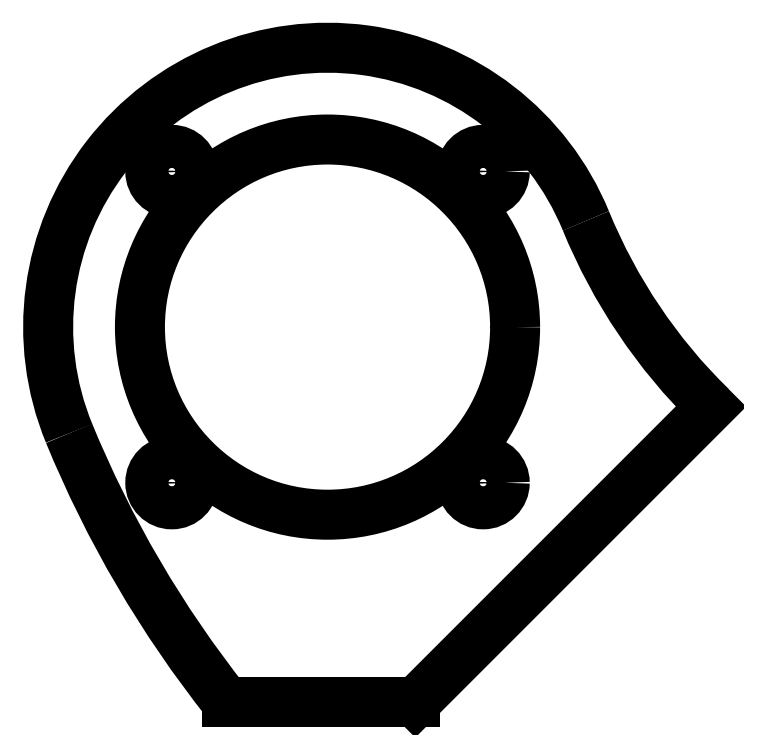
<metadata>
{"format":"dxf","ext":"dxf","renderer":"ezdxf+matplotlib","layout":"modelspace","background":"white","min_lineweight":24,"dpi":150}
</metadata>
<code>
0
SECTION
2
ENTITIES
0
INSERT
2
COMMON
8
0
10
0
20
0
30
0
0
ENDSEC
0
EOF

</code>
